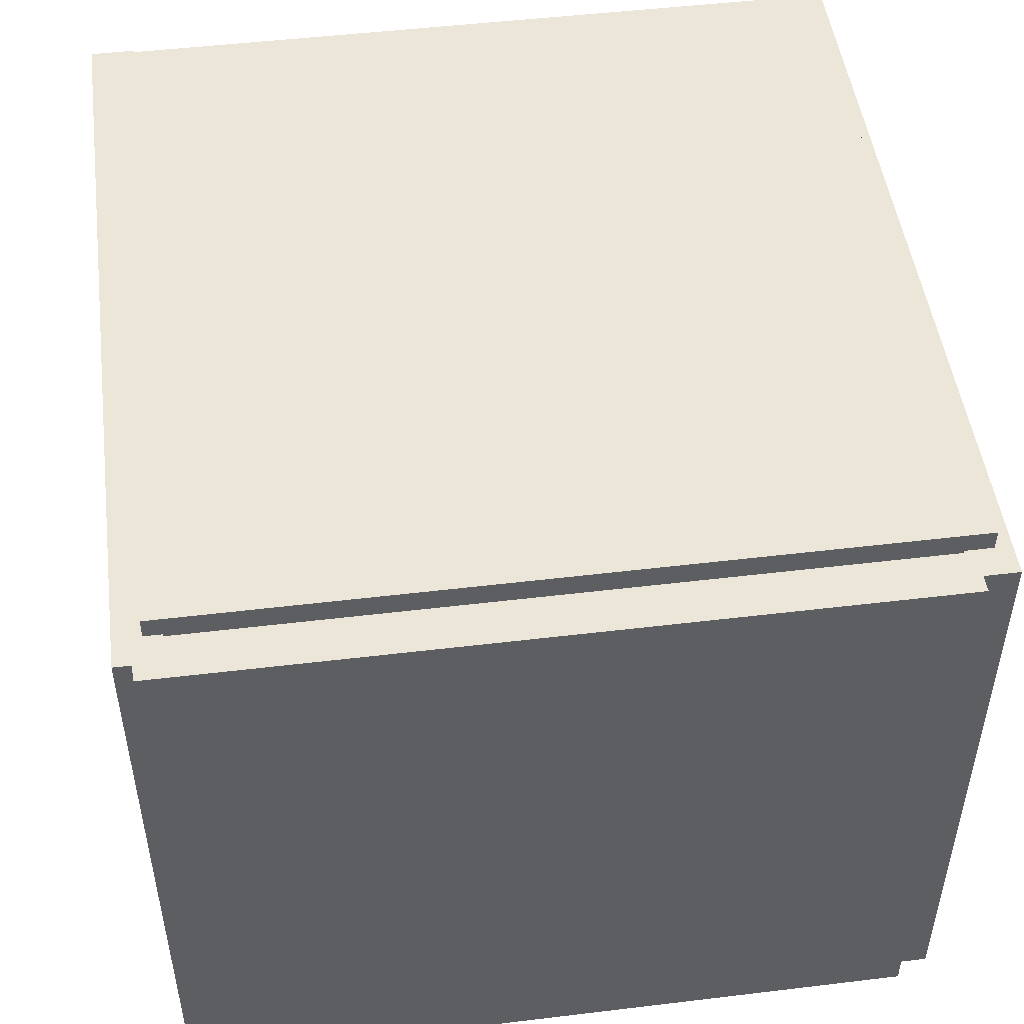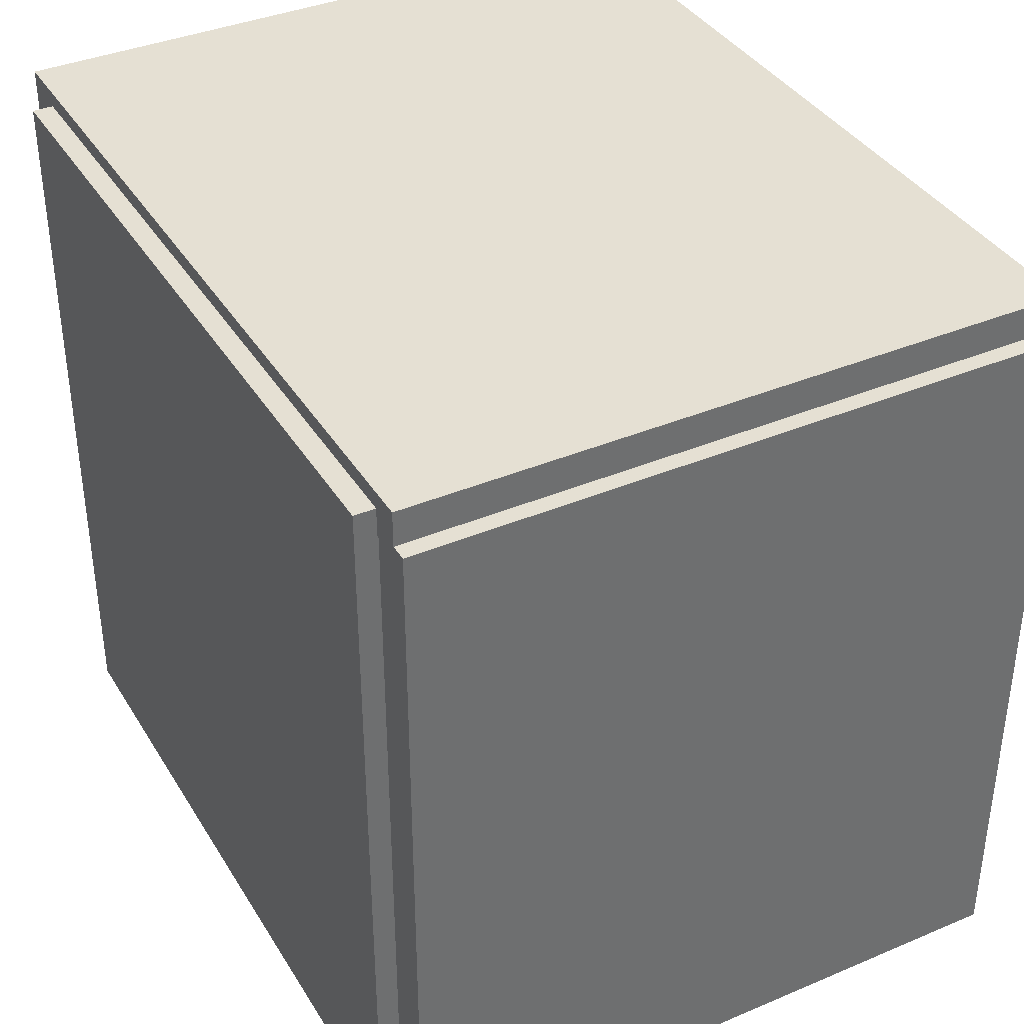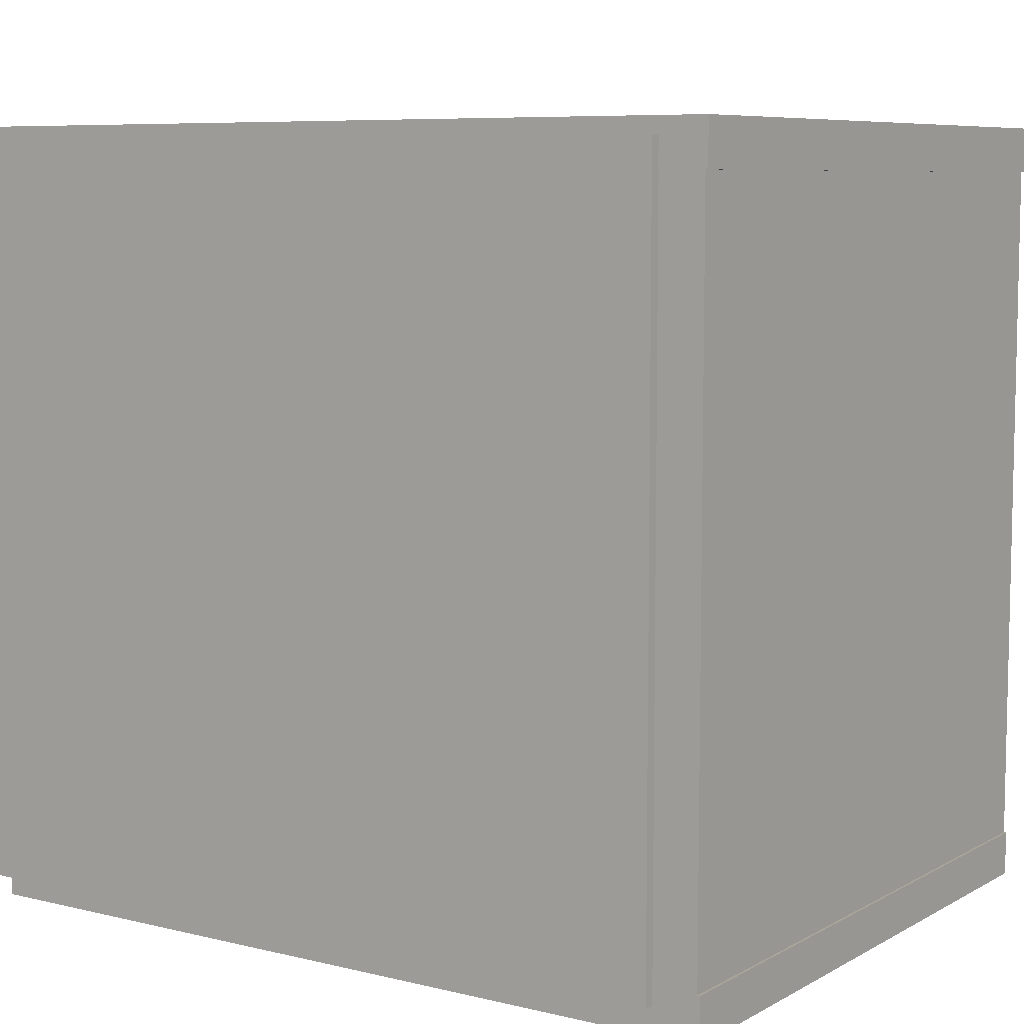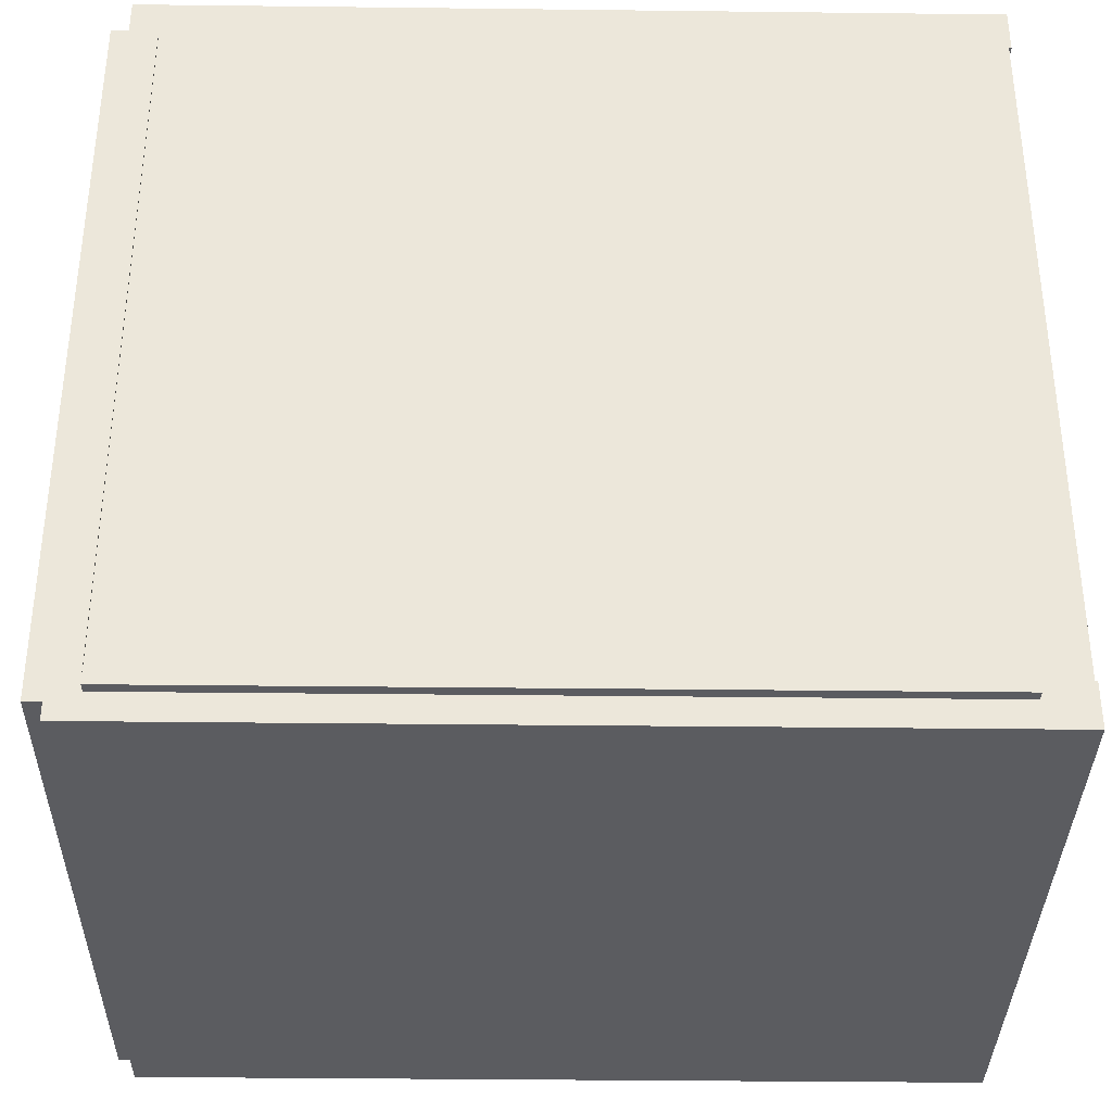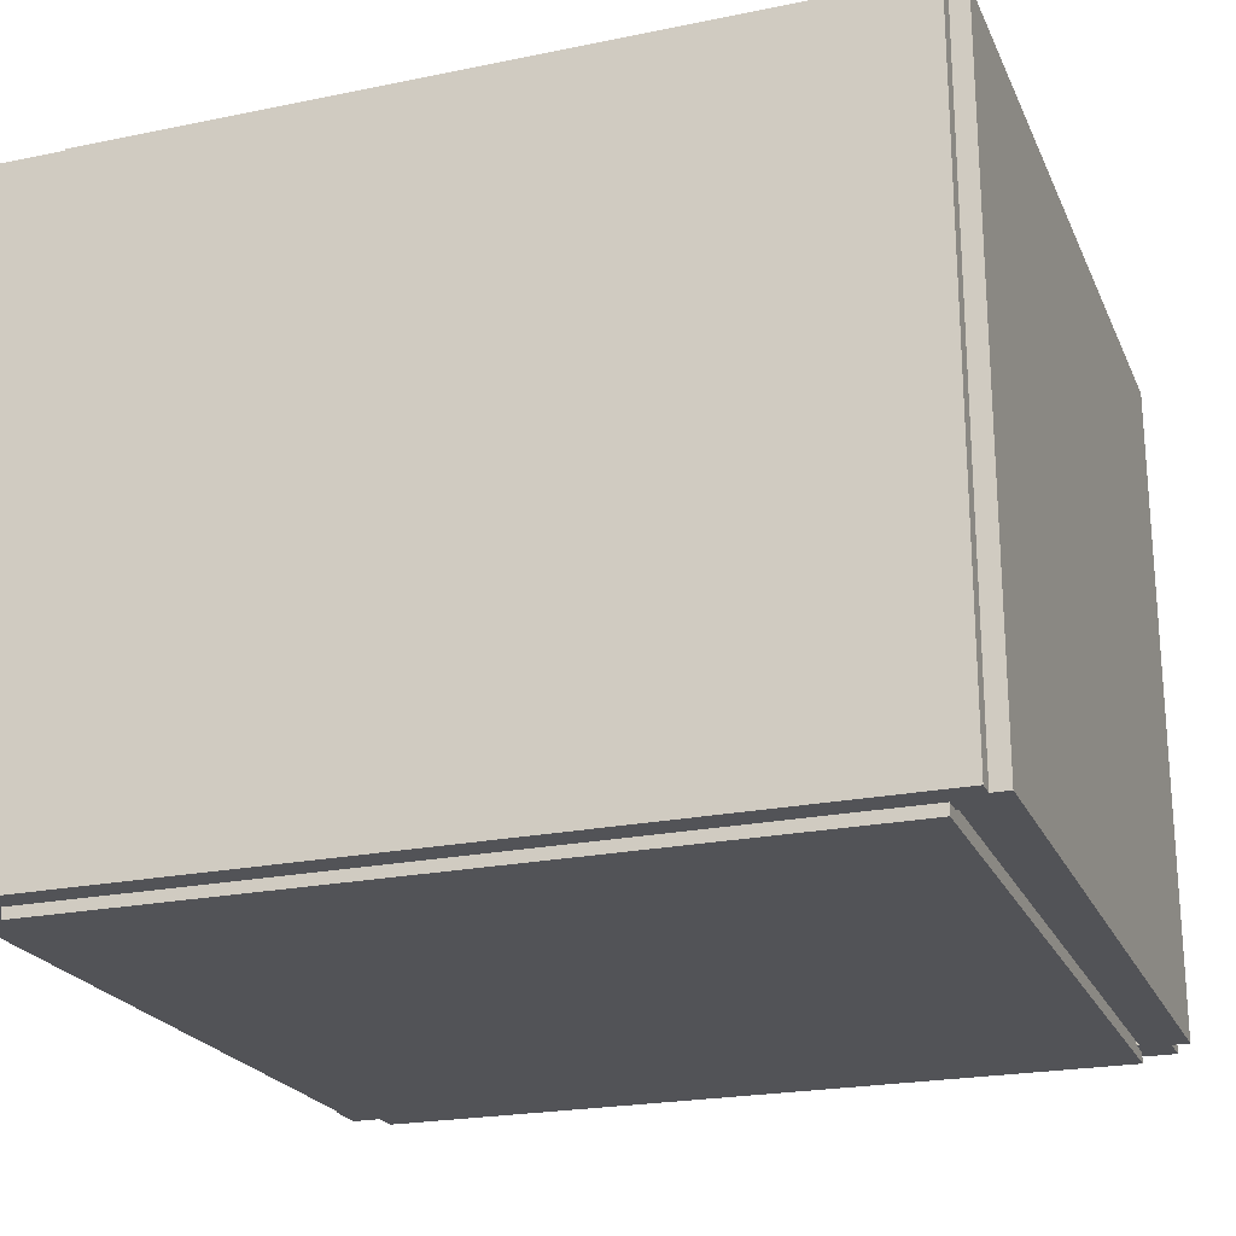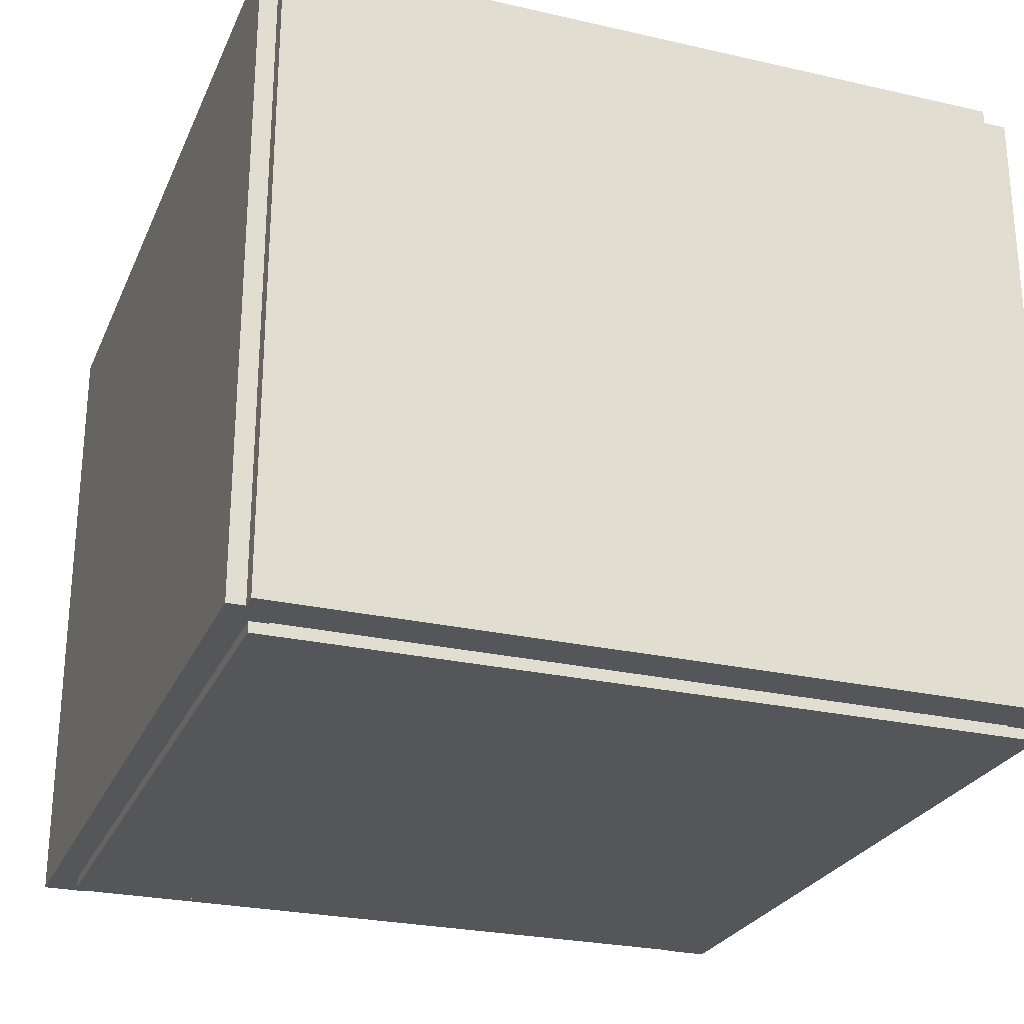
<metadata>
{"format":"obj","ext":"obj","renderer":"f3d","projection":"perspective","resolution":1024,"background":"white","views":[{"elev":49.2,"azim":-97.6,"up":"+Y"},{"elev":37.9,"azim":-118.2,"up":"+Z"},{"elev":7.5,"azim":34.2,"up":"+Z"},{"elev":-35.2,"azim":-0.9,"up":"+Z"},{"elev":-22.5,"azim":-160.5,"up":"+Y"},{"elev":-26.0,"azim":-109.9,"up":"+Y"}]}
</metadata>
<code>
o Cube
v 2.549 0.07296 -2.549
v 2.549 -0.1091 -2.549
v 2.549 0.07296 2.549
v 2.549 -0.1091 2.549
v -2.549 0.07296 -2.549
v -2.549 -0.1091 -2.549
v -2.549 0.07296 2.549
v -2.549 -0.1091 2.549
f 1 5 7 3
f 4 3 7 8
f 8 7 5 6
f 6 2 4 8
f 2 1 3 4
f 6 5 1 2
o Cube.002
v -2.754 -0.03766 -2.428
v -2.754 4.44 -2.428
v -2.754 -0.03766 -2.734
v -2.754 4.44 -2.734
v 2.873 -0.03766 -2.428
v 2.873 4.44 -2.428
v 2.873 -0.03766 -2.734
v 2.873 4.44 -2.734
f 9 10 12 11
f 11 12 16 15
f 15 16 14 13
f 13 14 10 9
f 11 15 13 9
f 16 12 10 14
o Cube.003
v -2.564 -0.03766 2.426
v -2.564 4.44 2.426
v -2.87 -0.03766 2.426
v -2.87 4.44 2.426
v -2.564 -0.03766 -2.614
v -2.564 4.44 -2.614
v -2.87 -0.03766 -2.614
v -2.87 4.44 -2.614
f 17 18 20 19
f 19 20 24 23
f 23 24 22 21
f 21 22 18 17
f 19 23 21 17
f 24 20 18 22
o Cube.004
v 2.856 -0.03766 2.426
v 2.856 4.44 2.426
v 2.55 -0.03766 2.426
v 2.55 4.44 2.426
v 2.856 -0.03766 -2.614
v 2.856 4.44 -2.614
v 2.55 -0.03766 -2.614
v 2.55 4.44 -2.614
f 25 26 28 27
f 27 28 32 31
f 31 32 30 29
f 29 30 26 25
f 27 31 29 25
f 32 28 26 30
o Cube.001
v -2.754 -0.03766 2.661
v -2.754 4.44 2.661
v -2.754 -0.03766 2.356
v -2.754 4.44 2.356
v 2.873 -0.03766 2.661
v 2.873 4.44 2.661
v 2.873 -0.03766 2.356
v 2.873 4.44 2.356
f 33 34 36 35
f 35 36 40 39
f 39 40 38 37
f 37 38 34 33
f 35 39 37 33
f 40 36 34 38
o Cube.005
v -0.7363 0.06958 0.8321
v -0.7363 0.8629 0.8321
v -0.7363 0.06958 -1.168
v -0.7363 0.8629 -1.168
v 1.264 0.06958 0.8321
v 1.264 0.8629 0.8321
v 1.264 0.06958 -1.168
v 1.264 0.8629 -1.168
f 43 47 45 41
f 48 44 42 46
f 41 42 44 43
f 43 44 48 47
f 47 48 46 45
f 45 46 42 41
o Cube.006
v 2.549 4.581 -2.549
v 2.549 4.399 -2.549
v 2.549 4.581 2.549
v 2.549 4.399 2.549
v -2.549 4.581 -2.549
v -2.549 4.399 -2.549
v -2.549 4.581 2.549
v -2.549 4.399 2.549
f 49 53 55 51
f 52 51 55 56
f 56 55 53 54
f 54 50 52 56
f 50 49 51 52
f 54 53 49 50

</code>
